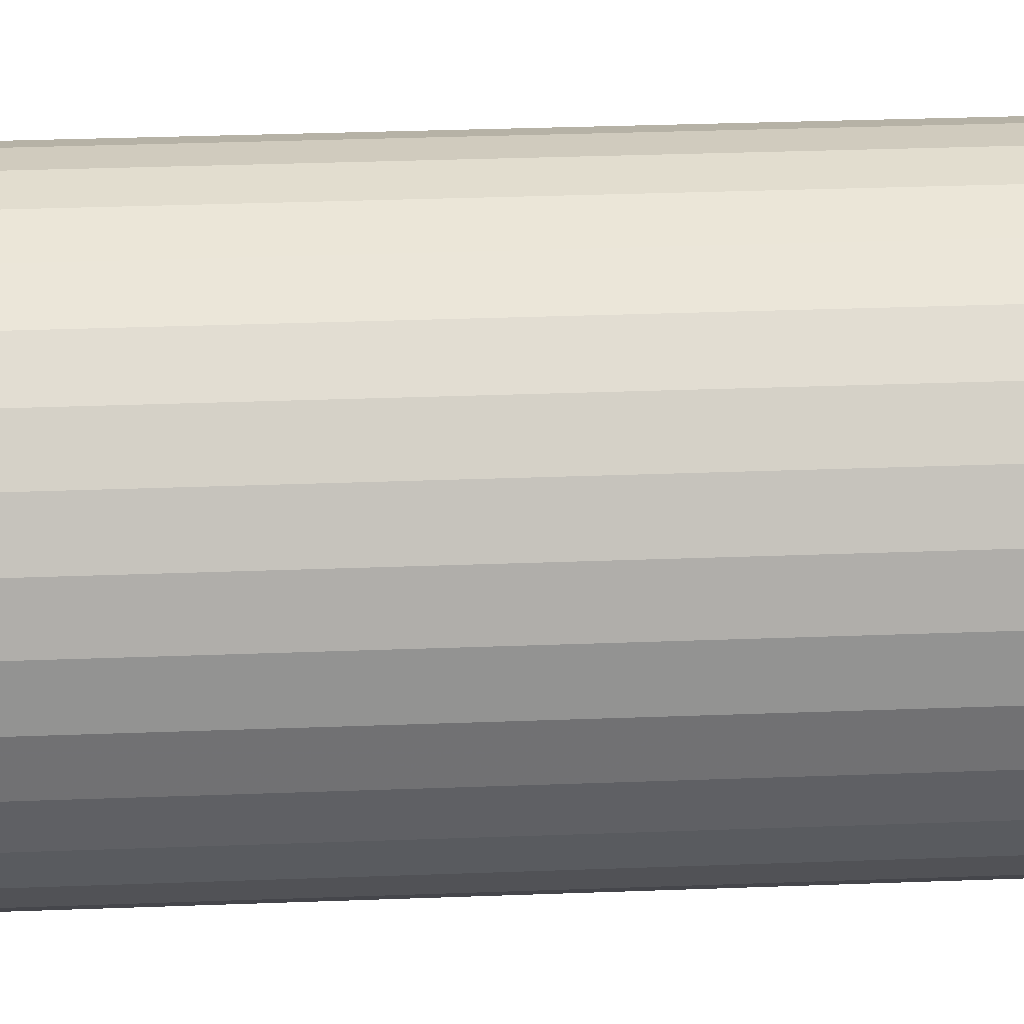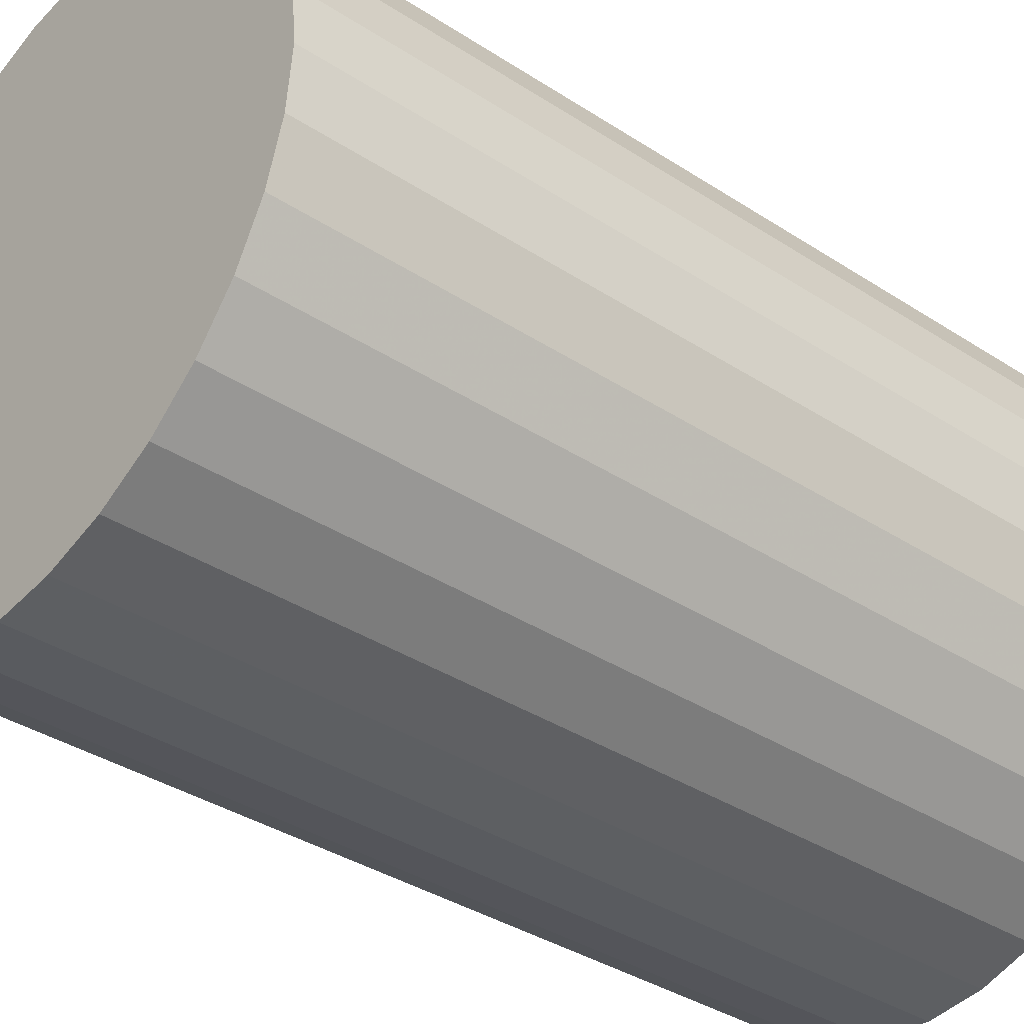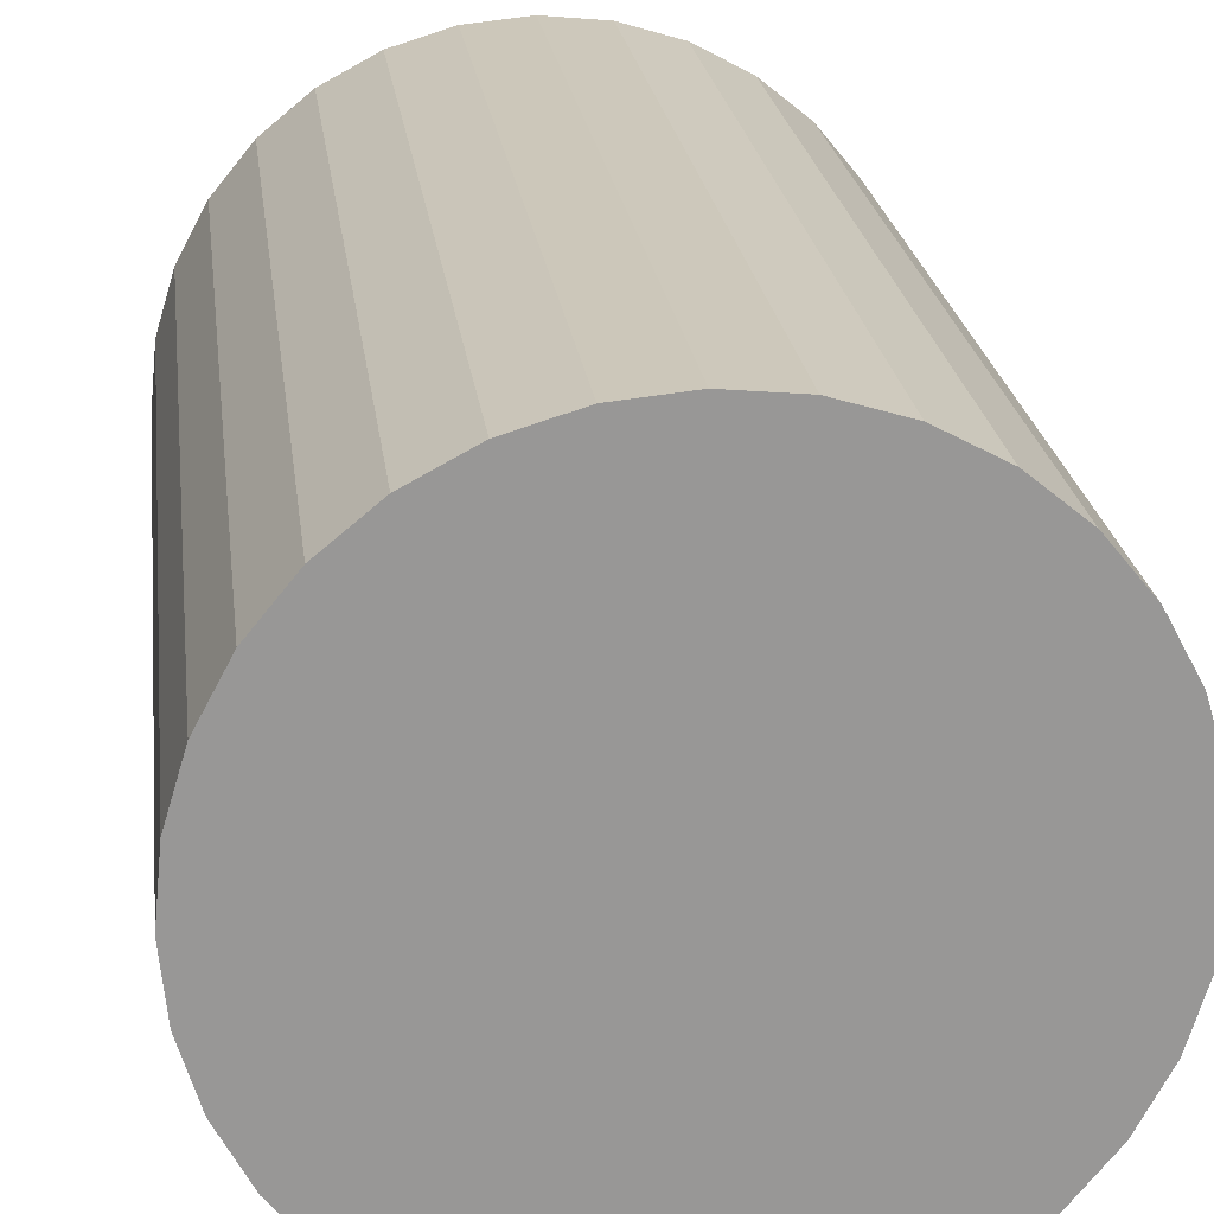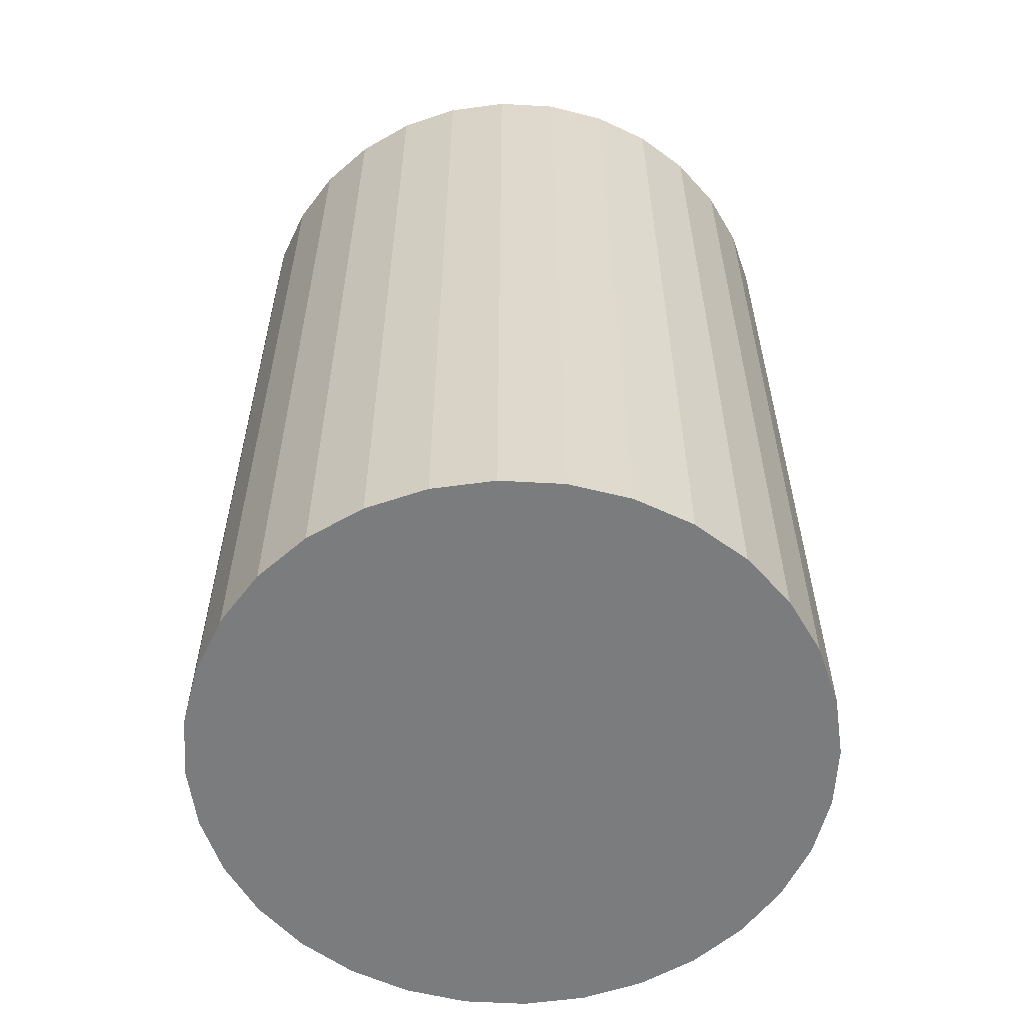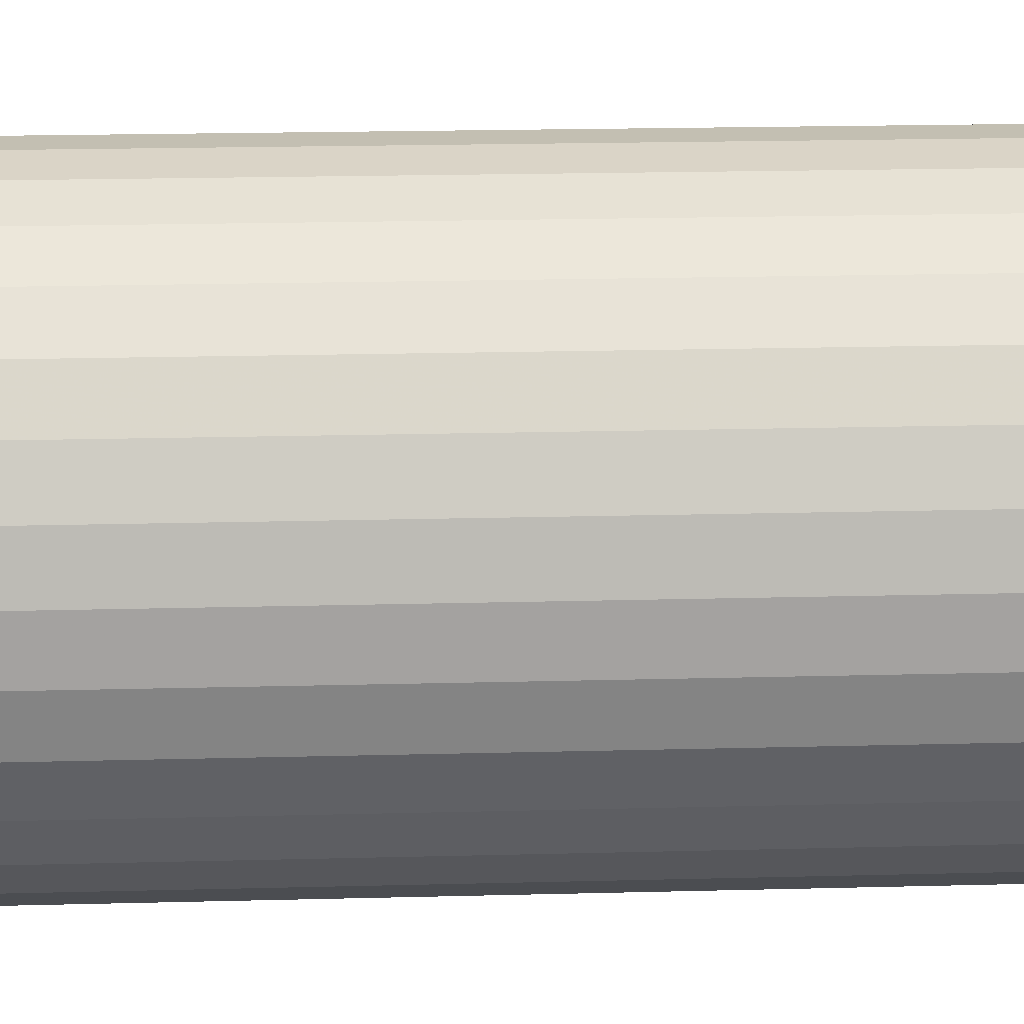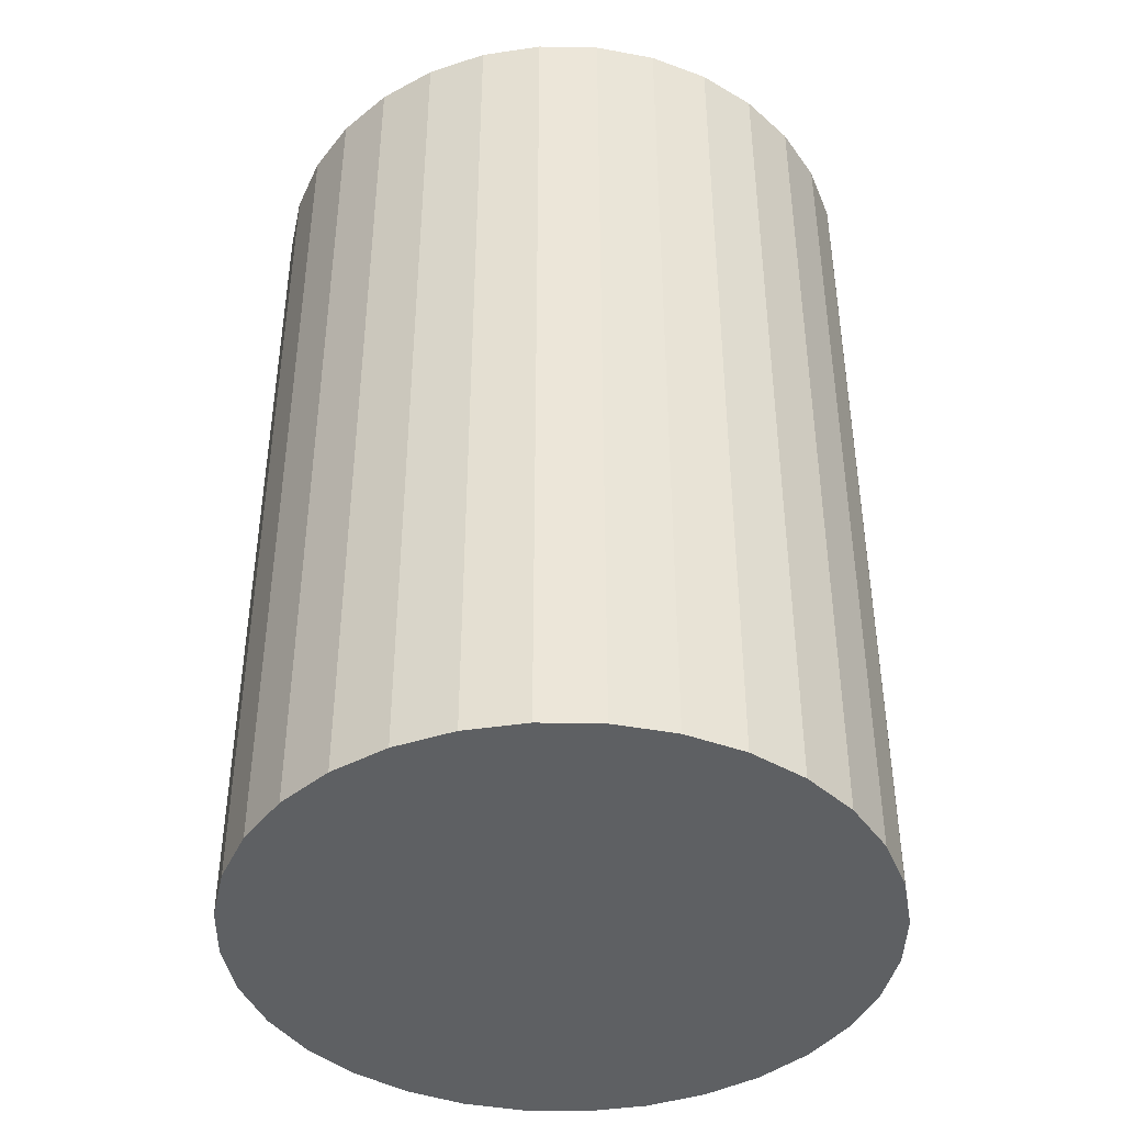
<metadata>
{"format":"obj","ext":"obj","renderer":"f3d","projection":"perspective","resolution":1024,"background":"white","views":[{"elev":40.5,"azim":-92.5,"up":"+Y"},{"elev":-36.5,"azim":-130.3,"up":"+Y"},{"elev":22.1,"azim":173.1,"up":"+Y"},{"elev":-58.6,"azim":81.1,"up":"+Z"},{"elev":23.2,"azim":87.6,"up":"+Y"},{"elev":-42.3,"azim":-175.6,"up":"+Z"}]}
</metadata>
<code>
v 0 0 -0.02956
v 0.02014 0 -0.02956
v 0.02014 0 0.02956
v 0 0 0.02956
v 0.01975 0.003929 -0.02956
v 0.01975 0.003929 0.02956
v 0.01861 0.007707 -0.02956
v 0.01861 0.007707 0.02956
v 0.01675 0.01119 -0.02956
v 0.01675 0.01119 0.02956
v 0.01424 0.01424 -0.02956
v 0.01424 0.01424 0.02956
v 0.01119 0.01675 -0.02956
v 0.01119 0.01675 0.02956
v 0.007707 0.01861 -0.02956
v 0.007707 0.01861 0.02956
v 0.003929 0.01975 -0.02956
v 0.003929 0.01975 0.02956
v 0 0.02014 -0.02956
v 0 0.02014 0.02956
v -0.003929 0.01975 -0.02956
v -0.003929 0.01975 0.02956
v -0.007707 0.01861 -0.02956
v -0.007707 0.01861 0.02956
v -0.01119 0.01675 -0.02956
v -0.01119 0.01675 0.02956
v -0.01424 0.01424 -0.02956
v -0.01424 0.01424 0.02956
v -0.01675 0.01119 -0.02956
v -0.01675 0.01119 0.02956
v -0.01861 0.007707 -0.02956
v -0.01861 0.007707 0.02956
v -0.01975 0.003929 -0.02956
v -0.01975 0.003929 0.02956
v -0.02014 0 -0.02956
v -0.02014 0 0.02956
v -0.01975 -0.003929 -0.02956
v -0.01975 -0.003929 0.02956
v -0.01861 -0.007707 -0.02956
v -0.01861 -0.007707 0.02956
v -0.01675 -0.01119 -0.02956
v -0.01675 -0.01119 0.02956
v -0.01424 -0.01424 -0.02956
v -0.01424 -0.01424 0.02956
v -0.01119 -0.01675 -0.02956
v -0.01119 -0.01675 0.02956
v -0.007707 -0.01861 -0.02956
v -0.007707 -0.01861 0.02956
v -0.003929 -0.01975 -0.02956
v -0.003929 -0.01975 0.02956
v -0 -0.02014 -0.02956
v -0 -0.02014 0.02956
v 0.003929 -0.01975 -0.02956
v 0.003929 -0.01975 0.02956
v 0.007707 -0.01861 -0.02956
v 0.007707 -0.01861 0.02956
v 0.01119 -0.01675 -0.02956
v 0.01119 -0.01675 0.02956
v 0.01424 -0.01424 -0.02956
v 0.01424 -0.01424 0.02956
v 0.01675 -0.01119 -0.02956
v 0.01675 -0.01119 0.02956
v 0.01861 -0.007707 -0.02956
v 0.01861 -0.007707 0.02956
v 0.01975 -0.003929 -0.02956
v 0.01975 -0.003929 0.02956
f 2 1 5
f 2 5 3
f 3 5 6
f 3 6 4
f 5 1 7
f 5 7 6
f 6 7 8
f 6 8 4
f 7 1 9
f 7 9 8
f 8 9 10
f 8 10 4
f 9 1 11
f 9 11 10
f 10 11 12
f 10 12 4
f 11 1 13
f 11 13 12
f 12 13 14
f 12 14 4
f 13 1 15
f 13 15 14
f 14 15 16
f 14 16 4
f 15 1 17
f 15 17 16
f 16 17 18
f 16 18 4
f 17 1 19
f 17 19 18
f 18 19 20
f 18 20 4
f 19 1 21
f 19 21 20
f 20 21 22
f 20 22 4
f 21 1 23
f 21 23 22
f 22 23 24
f 22 24 4
f 23 1 25
f 23 25 24
f 24 25 26
f 24 26 4
f 25 1 27
f 25 27 26
f 26 27 28
f 26 28 4
f 27 1 29
f 27 29 28
f 28 29 30
f 28 30 4
f 29 1 31
f 29 31 30
f 30 31 32
f 30 32 4
f 31 1 33
f 31 33 32
f 32 33 34
f 32 34 4
f 33 1 35
f 33 35 34
f 34 35 36
f 34 36 4
f 35 1 37
f 35 37 36
f 36 37 38
f 36 38 4
f 37 1 39
f 37 39 38
f 38 39 40
f 38 40 4
f 39 1 41
f 39 41 40
f 40 41 42
f 40 42 4
f 41 1 43
f 41 43 42
f 42 43 44
f 42 44 4
f 43 1 45
f 43 45 44
f 44 45 46
f 44 46 4
f 45 1 47
f 45 47 46
f 46 47 48
f 46 48 4
f 47 1 49
f 47 49 48
f 48 49 50
f 48 50 4
f 49 1 51
f 49 51 50
f 50 51 52
f 50 52 4
f 51 1 53
f 51 53 52
f 52 53 54
f 52 54 4
f 53 1 55
f 53 55 54
f 54 55 56
f 54 56 4
f 55 1 57
f 55 57 56
f 56 57 58
f 56 58 4
f 57 1 59
f 57 59 58
f 58 59 60
f 58 60 4
f 59 1 61
f 59 61 60
f 60 61 62
f 60 62 4
f 61 1 63
f 61 63 62
f 62 63 64
f 62 64 4
f 63 1 65
f 63 65 64
f 64 65 66
f 64 66 4
f 65 1 2
f 65 2 66
f 66 2 3
f 66 3 4

</code>
